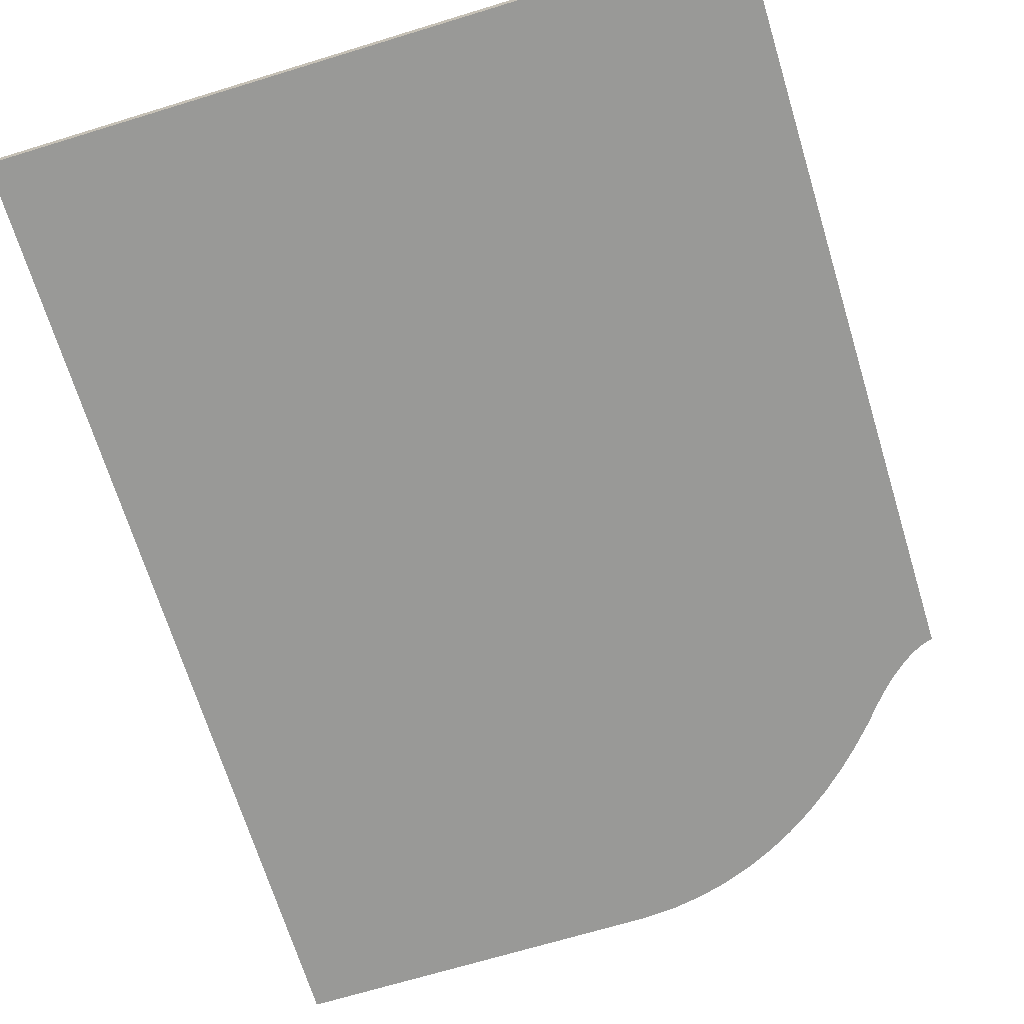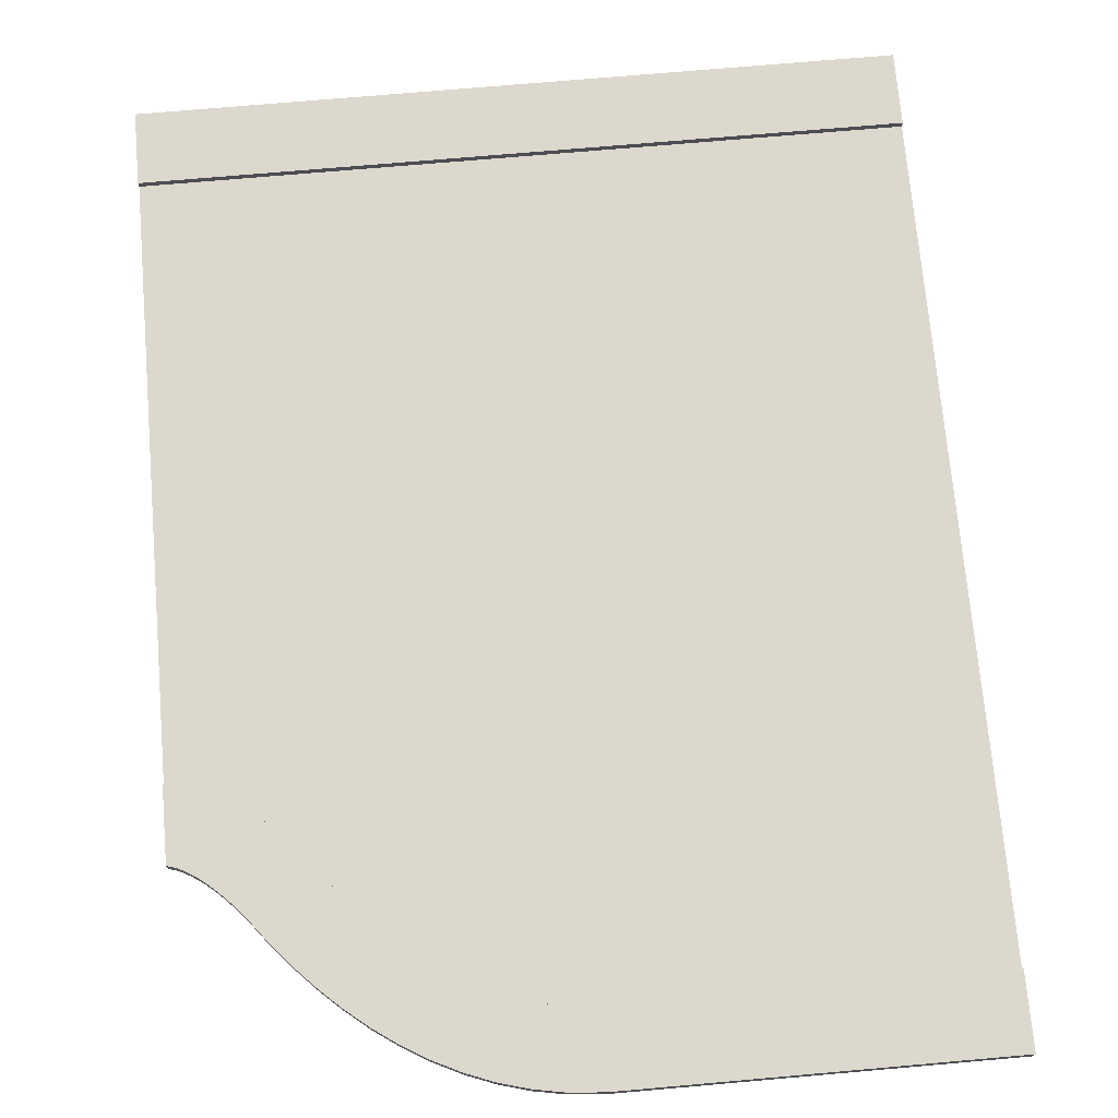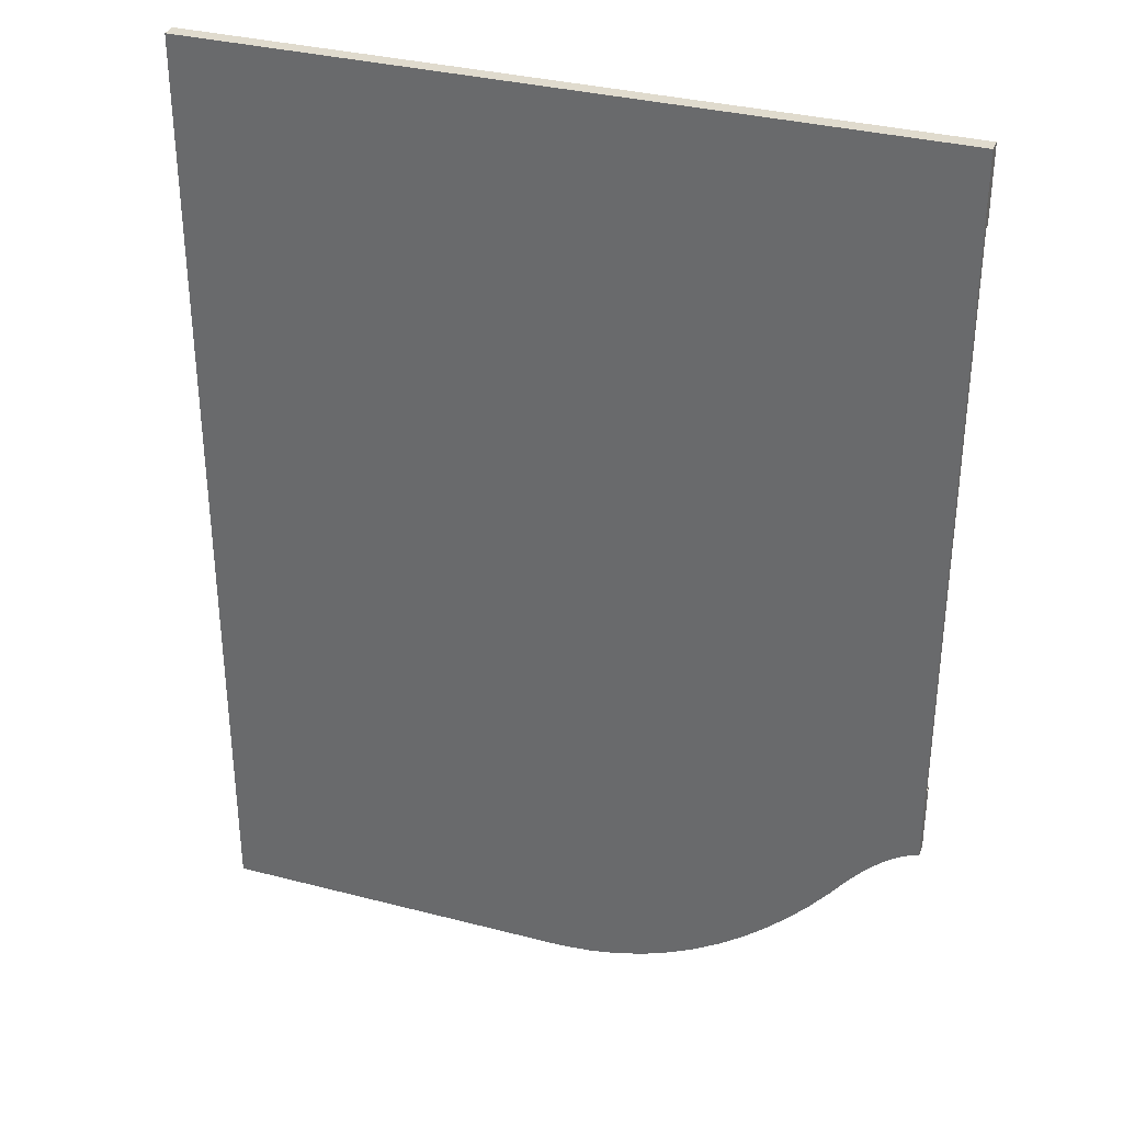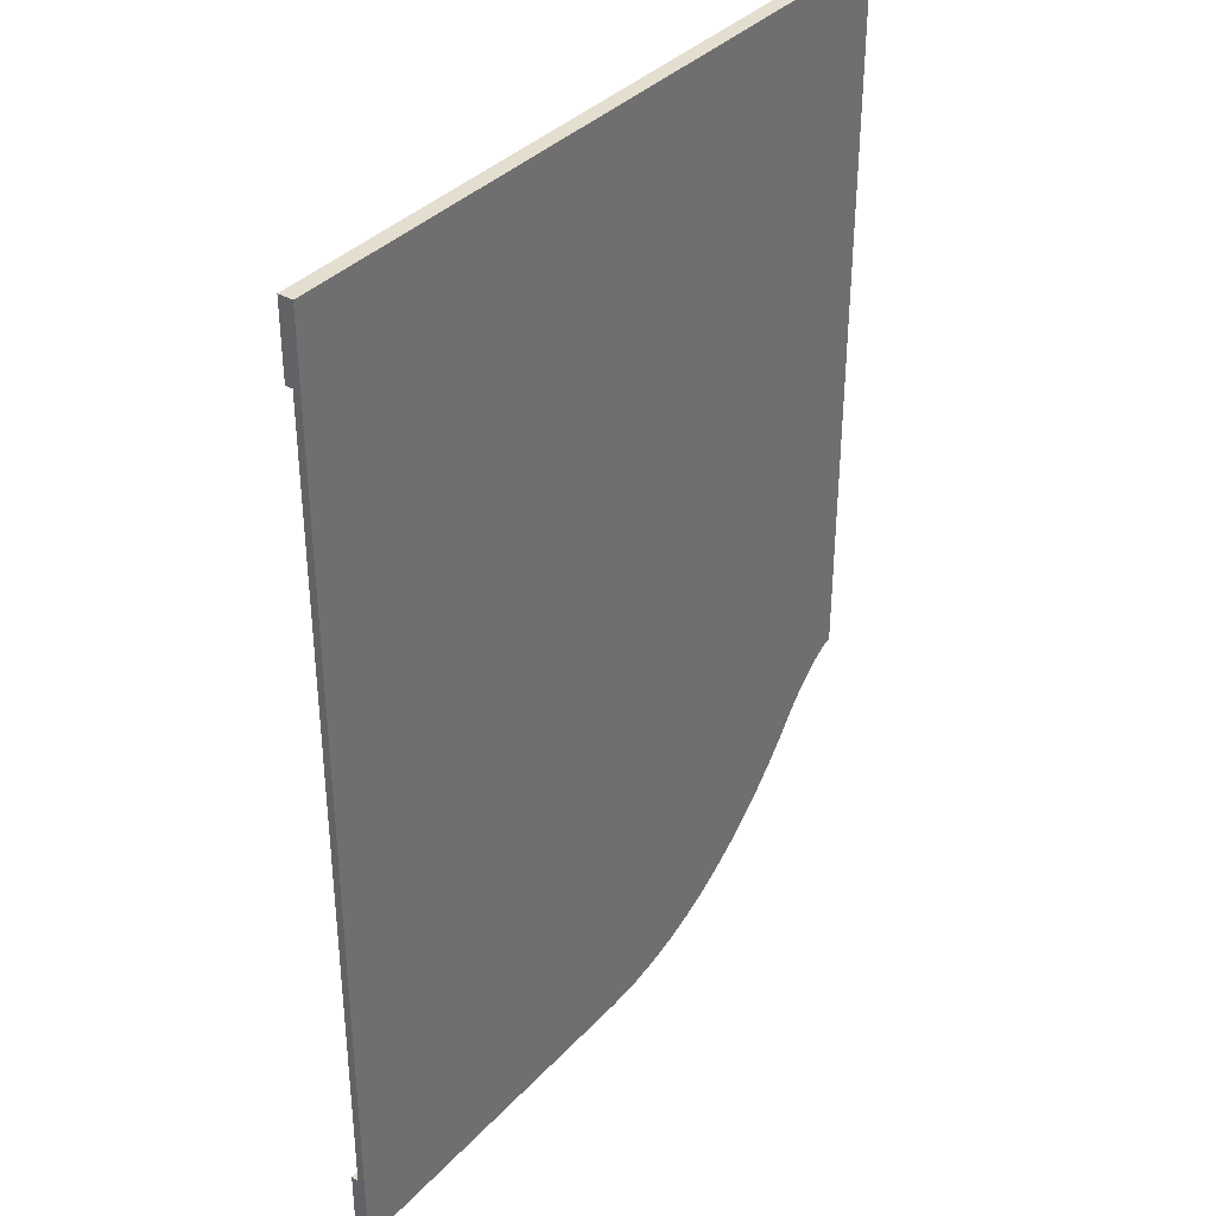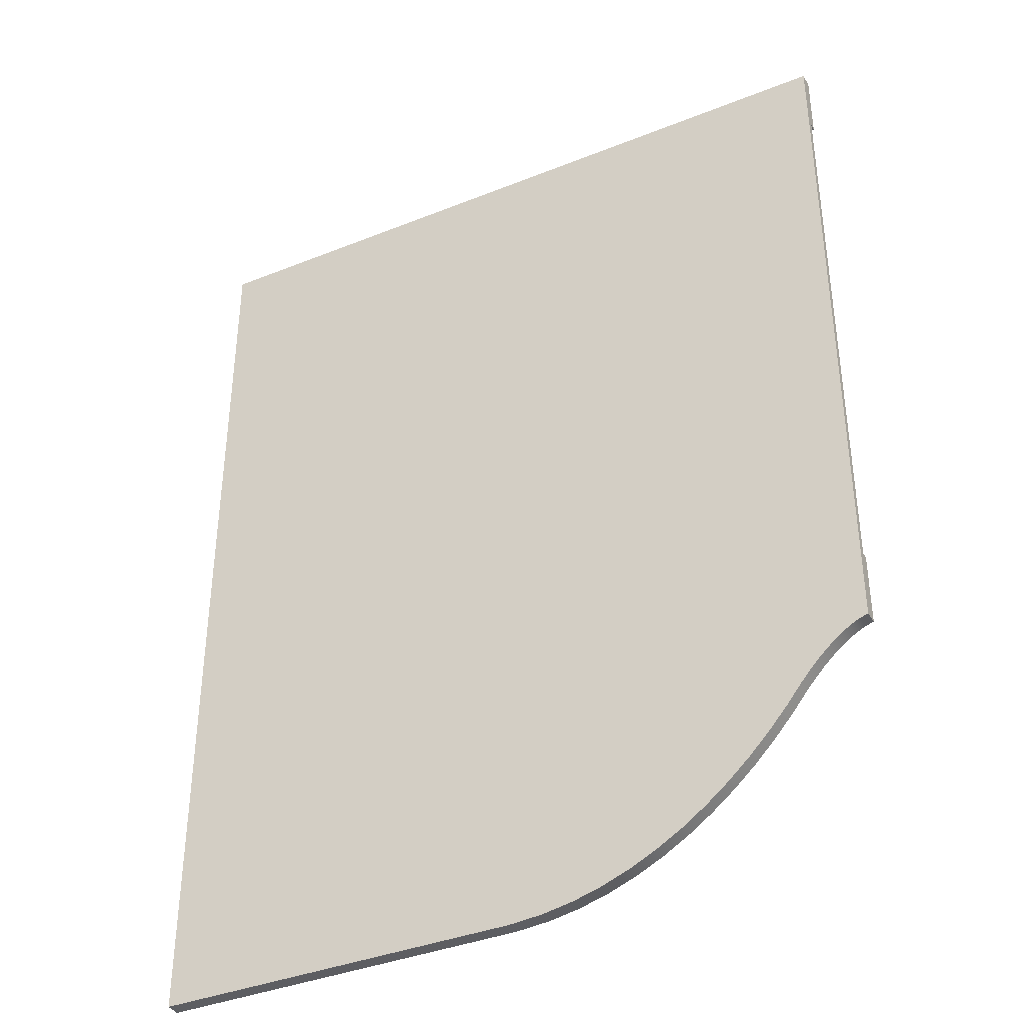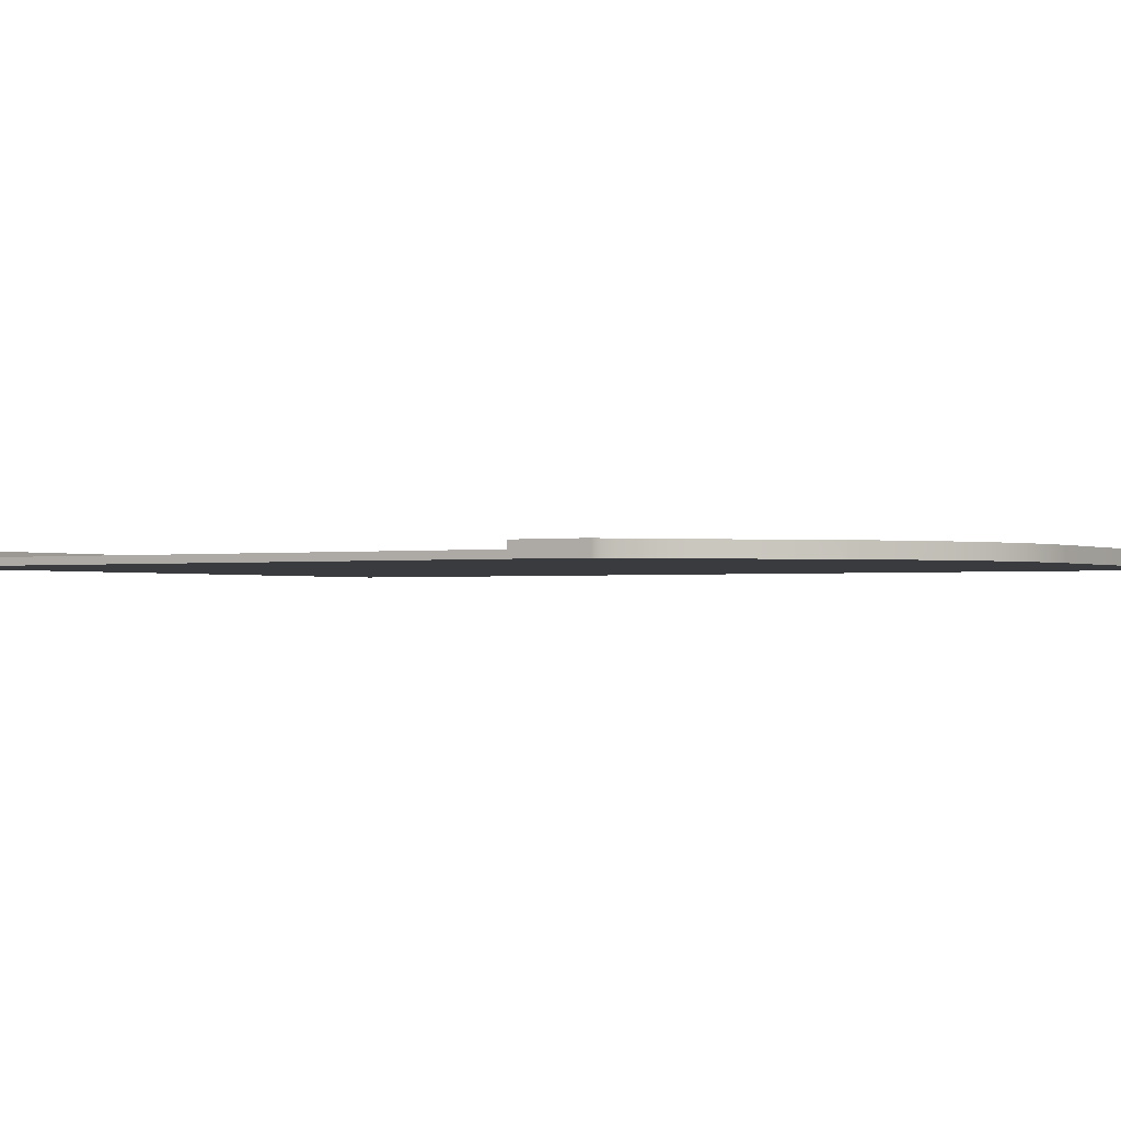
<metadata>
{"format":"obj","ext":"obj","renderer":"f3d","projection":"perspective","resolution":1024,"background":"white","views":[{"elev":-68.8,"azim":17.0,"up":"+Y"},{"elev":72.1,"azim":175.0,"up":"+Y"},{"elev":33.7,"azim":19.5,"up":"+Z"},{"elev":36.5,"azim":-53.3,"up":"+Z"},{"elev":-38.2,"azim":26.9,"up":"+Z"},{"elev":-1.2,"azim":121.7,"up":"+Y"}]}
</metadata>
<code>
o road_sideEntry
v 3.92 0.08 -1.966
v 4 0.08 -1.16
v 4 0.08 -1.96
v 3.827 0.08 -1.172
v 3.819 0.08 -1.982
v 3.655 0.08 -1.2
v 3.716 0.08 -2.009
v 3.608 0.08 -2.047
v 3.483 0.08 -1.245
v 3.497 0.08 -2.097
v 3.381 0.08 -2.16
v 3.312 0.08 -1.305
v 3.261 0.08 -2.238
v 3.279 0.08 -1.32
v 3.142 0.08 -1.382
v 3.137 0.08 -2.33
v 3 0.08 -1.459
v 3.01 0.08 -2.437
v 2.882 0.08 -2.56
v 2.973 0.08 -1.474
v 2.805 0.08 -1.582
v 2.751 0.08 -2.699
v 2.64 0.08 -1.705
v 2.619 0.08 -2.855
v 2.476 0.08 -1.844
v 2.462 0.08 -3.055
v 2.315 0.08 -1.998
v 2.277 0.08 -3.269
v 2.156 0.08 -2.167
v 2.085 0.08 -3.468
v 2 0.08 -2.35
v 1.898 0.08 -3.64
v 1.845 0.08 -2.548
v 1.886 0.08 -3.651
v 1.679 0.08 -3.819
v 1.688 0.08 -2.73
v 1.527 0.08 -2.897
v 1.464 0.08 -3.969
v 1.364 0.08 -3.047
v 1.241 0.08 -4.101
v 1.199 0.08 -3.18
v 1.01 0.08 -4.213
v 1.032 0.08 -3.297
v 1 0.08 -3.316
v 0.7715 0.08 -4.304
v 0.8625 0.08 -3.397
v 0.6919 0.08 -3.48
v 0.5266 0.08 -4.373
v 0.52 0.08 -3.546
v 0.2767 0.08 -4.418
v 0.3472 0.08 -3.595
v 0.1738 0.08 -3.626
v 0.06359 0.08 -4.435
v -0 0.08 -3.64
v -0 0.08 -4.44
v -4 0.08 -4.44
v -4 0.08 -3.64
v -4 0.08 3.64
v 4 0.08 4.44
v 4 0.08 3.64
v -4 0.08 4.44
v 4 0.16 5.24
v 4 0.16 4.44
v 4 -0 5.24
v 4 0.08 1.32
v 4 0.08 1.16
v 4 0 -2.761
v 4 0.16 -1.96
v 4 0.16 -2.761
v -4 0.08 1.32
v -4 0 -5.24
v -4 0.16 -4.44
v -4 0.16 -5.24
v -4 -0 5.24
v -4 0.08 1.16
v -4 0.16 4.44
v -4 0.16 5.24
v 3.448 0 -3.123
v 3.545 0.16 -3.031
v 3.545 0 -3.031
v 3.448 0.16 -3.123
v 3.634 0.16 -2.955
v 3.634 0 -2.955
v 3.346 0 -3.231
v 3.346 0.16 -3.231
v 3.237 0 -3.359
v 3.237 0.16 -3.359
v 3.984 0 -2.764
v 3.949 0 -2.773
v 3.905 0 -2.788
v 3.852 0 -2.812
v 3.789 0 -2.847
v 3.716 0 -2.894
v 3.079 0 -3.562
v 2.866 0 -3.808
v 2.643 0 -4.039
v 2.439 0 -4.227
v 2.407 0 -4.256
v 2.159 0 -4.457
v 1.896 0 -4.64
v 1.813 0 -4.69
v 1.619 0 -4.804
v 1.328 0 -4.946
v 1.023 0 -5.063
v 0.7059 0 -5.152
v 0.3796 0 -5.211
v 0.1237 0 -5.231
v 0.00044 0 -5.24
v 3.079 0.16 -3.562
v 2.866 0.16 -3.808
v 2.407 0.16 -4.256
v 2.643 0.16 -4.039
v 2.439 0.16 -4.227
v 2.159 0.16 -4.457
v 1.896 0.16 -4.64
v 3.984 0.16 -2.764
v 3.92 0.16 -1.966
v 3.949 0.16 -2.773
v 3.905 0.16 -2.788
v 3.819 0.16 -1.982
v 3.852 0.16 -2.812
v 3.789 0.16 -2.847
v 3.716 0.16 -2.009
v 3.716 0.16 -2.894
v 3.608 0.16 -2.047
v 3.497 0.16 -2.097
v 3.381 0.16 -2.16
v 3.261 0.16 -2.238
v 3.137 0.16 -2.33
v 3.01 0.16 -2.437
v 2.882 0.16 -2.56
v 2.751 0.16 -2.699
v 2.619 0.16 -2.855
v 2.462 0.16 -3.055
v 2.277 0.16 -3.269
v 2.085 0.16 -3.468
v 1.898 0.16 -3.64
v 1.886 0.16 -3.651
v 1.813 0.16 -4.69
v 1.679 0.16 -3.819
v 1.619 0.16 -4.804
v 1.464 0.16 -3.969
v 1.328 0.16 -4.946
v 1.241 0.16 -4.101
v 1.023 0.16 -5.063
v 1.01 0.16 -4.213
v 0.7059 0.16 -5.152
v 0.7715 0.16 -4.304
v 0.5266 0.16 -4.373
v 0.3796 0.16 -5.211
v 0.2767 0.16 -4.418
v 0.1237 0.16 -5.231
v 0.06359 0.16 -4.435
v 0.00044 0.16 -5.24
v 0 0.16 -4.44
f 1 2 3
f 2 1 4
f 4 1 5
f 4 5 6
f 6 5 7
f 6 7 8
f 6 8 9
f 9 8 10
f 9 10 11
f 9 11 12
f 12 11 13
f 12 13 14
f 14 13 15
f 15 13 16
f 15 16 17
f 17 16 18
f 17 18 19
f 17 19 20
f 20 19 21
f 21 19 22
f 21 22 23
f 23 22 24
f 23 24 25
f 25 24 26
f 25 26 27
f 27 26 28
f 27 28 29
f 29 28 30
f 29 30 31
f 31 30 32
f 31 32 33
f 33 32 34
f 33 34 35
f 33 35 36
f 36 35 37
f 37 35 38
f 37 38 39
f 39 38 40
f 39 40 41
f 41 40 42
f 41 42 43
f 43 42 44
f 44 42 45
f 44 45 46
f 46 45 47
f 47 45 48
f 47 48 49
f 49 48 50
f 49 50 51
f 51 50 52
f 52 50 53
f 52 53 54
f 54 53 55
f 54 55 56
f 54 56 57
f 58 59 60
f 59 58 61
f 62 59 63
f 64 59 62
f 64 60 59
f 64 65 60
f 64 66 65
f 64 2 66
f 64 3 2
f 67 3 64
f 67 68 3
f 68 67 69
f 65 58 60
f 58 65 70
f 71 72 73
f 72 71 56
f 56 71 74
f 56 74 57
f 57 74 75
f 75 74 70
f 70 74 58
f 58 74 61
f 61 74 76
f 76 74 77
f 4 66 2
f 66 4 75
f 75 4 6
f 75 6 9
f 75 9 12
f 75 12 14
f 75 14 15
f 75 15 17
f 75 17 20
f 75 20 21
f 75 21 23
f 75 23 25
f 75 25 27
f 75 27 29
f 75 29 31
f 75 31 33
f 75 33 36
f 75 36 37
f 75 37 39
f 75 39 41
f 75 41 43
f 75 43 44
f 75 44 46
f 75 46 47
f 75 47 49
f 75 49 51
f 75 51 52
f 75 52 54
f 75 54 57
f 75 65 66
f 65 75 70
f 78 79 80
f 79 78 81
f 76 62 63
f 62 76 77
f 80 82 83
f 82 80 79
f 81 84 85
f 84 81 78
f 85 86 87
f 86 85 84
f 74 67 64
f 67 74 88
f 88 74 89
f 89 74 90
f 90 74 91
f 91 74 92
f 92 74 93
f 93 74 83
f 83 74 80
f 80 74 78
f 78 74 84
f 84 74 86
f 86 74 94
f 94 74 95
f 95 74 96
f 96 74 97
f 97 74 98
f 98 74 99
f 99 74 100
f 100 74 101
f 101 74 102
f 102 74 103
f 103 74 104
f 104 74 105
f 105 74 106
f 106 74 107
f 107 74 108
f 108 74 71
f 76 59 61
f 59 76 63
f 109 95 110
f 95 109 94
f 111 97 98
f 97 111 112
f 112 111 113
f 112 96 97
f 110 96 112
f 96 110 95
f 87 94 109
f 94 87 86
f 100 114 99
f 114 100 115
f 116 68 69
f 68 116 117
f 117 116 118
f 117 118 119
f 117 119 120
f 120 119 121
f 120 121 122
f 120 122 123
f 123 122 124
f 123 124 82
f 123 82 125
f 125 82 79
f 125 79 126
f 126 79 81
f 126 81 127
f 127 81 85
f 127 85 128
f 128 85 87
f 128 87 129
f 129 87 109
f 129 109 130
f 130 109 110
f 130 110 131
f 131 110 132
f 132 110 112
f 132 112 133
f 133 112 113
f 133 113 134
f 134 113 135
f 135 113 111
f 135 111 114
f 135 114 136
f 136 114 115
f 136 115 137
f 137 115 138
f 138 115 139
f 138 139 140
f 140 139 141
f 140 141 142
f 142 141 143
f 142 143 144
f 144 143 145
f 144 145 146
f 146 145 147
f 146 147 148
f 148 147 149
f 149 147 150
f 149 150 151
f 151 150 152
f 151 152 153
f 153 152 154
f 153 154 155
f 155 154 73
f 155 73 72
f 101 115 100
f 115 101 102
f 115 102 141
f 115 141 139
f 148 48 45
f 48 148 149
f 105 145 104
f 145 105 147
f 149 50 48
f 50 149 151
f 144 42 40
f 42 144 146
f 34 140 35
f 140 34 138
f 136 32 30
f 138 32 136
f 32 138 34
f 138 136 137
f 30 135 136
f 135 30 28
f 103 141 102
f 141 103 143
f 24 132 133
f 132 24 22
f 22 131 132
f 131 22 19
f 130 19 18
f 19 130 131
f 146 45 42
f 45 146 148
f 142 40 38
f 40 142 144
f 129 18 16
f 18 129 130
f 128 16 13
f 16 128 129
f 125 10 8
f 10 125 126
f 26 133 134
f 133 26 24
f 104 143 103
f 143 104 145
f 120 7 5
f 7 120 123
f 28 134 135
f 134 28 26
f 117 5 1
f 5 117 120
f 68 1 3
f 1 68 117
f 155 56 55
f 56 155 72
f 151 53 50
f 53 151 153
f 53 155 55
f 155 53 153
f 126 11 10
f 11 126 127
f 71 154 108
f 154 71 73
f 91 119 90
f 119 91 121
f 123 8 7
f 8 123 125
f 92 121 91
f 121 92 122
f 88 69 67
f 69 88 116
f 154 107 108
f 107 154 152
f 89 116 88
f 116 89 118
f 119 89 90
f 89 119 118
f 99 111 98
f 111 99 114
f 107 150 106
f 150 107 152
f 93 122 92
f 122 93 124
f 106 147 105
f 147 106 150
f 83 124 93
f 124 83 82
f 127 13 11
f 13 127 128
f 140 38 35
f 38 140 142
f 62 74 64
f 74 62 77

</code>
